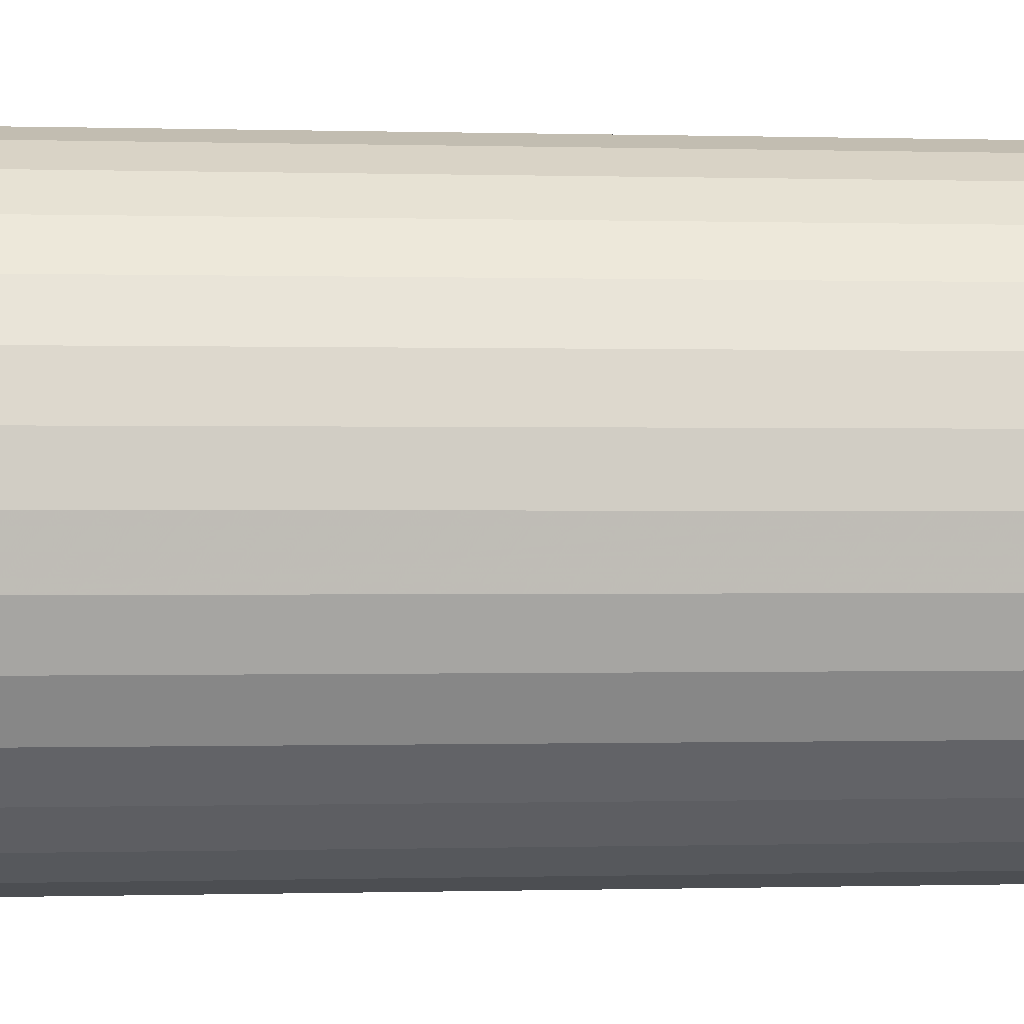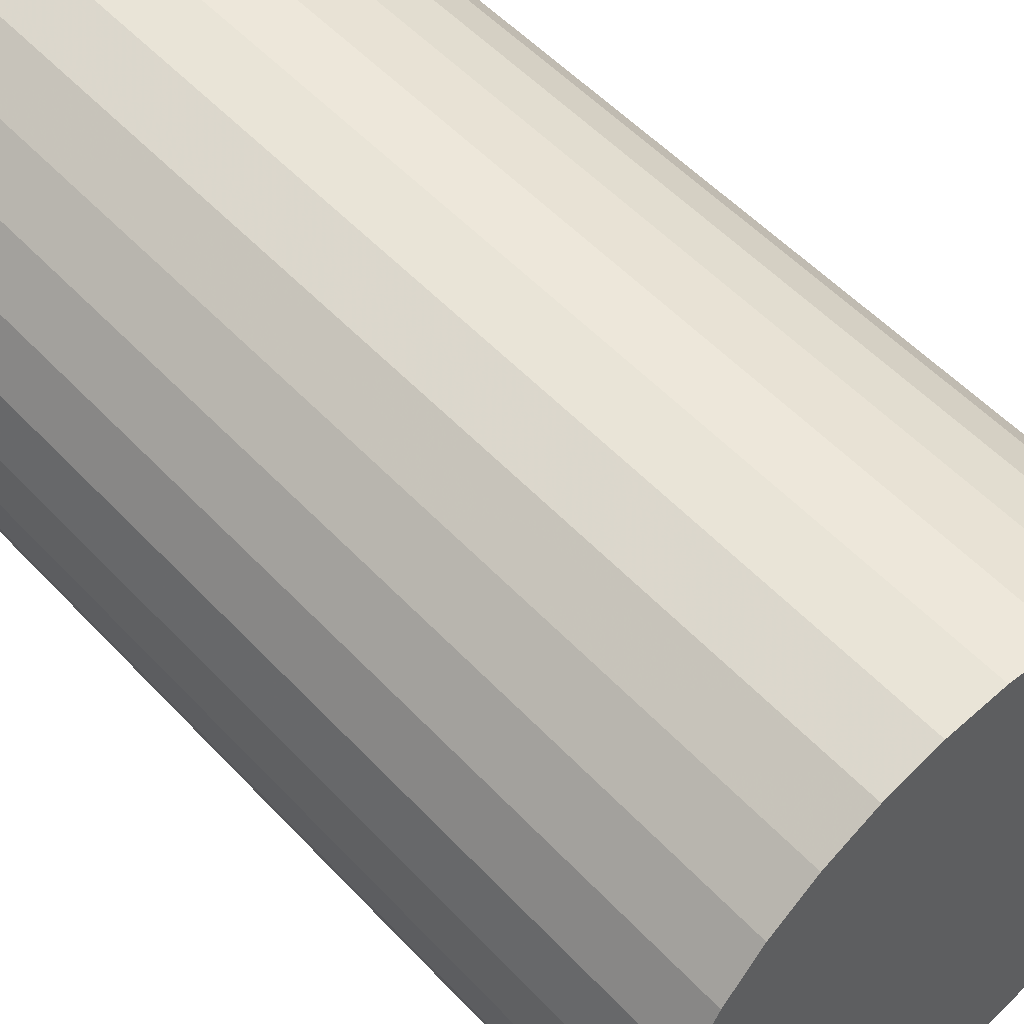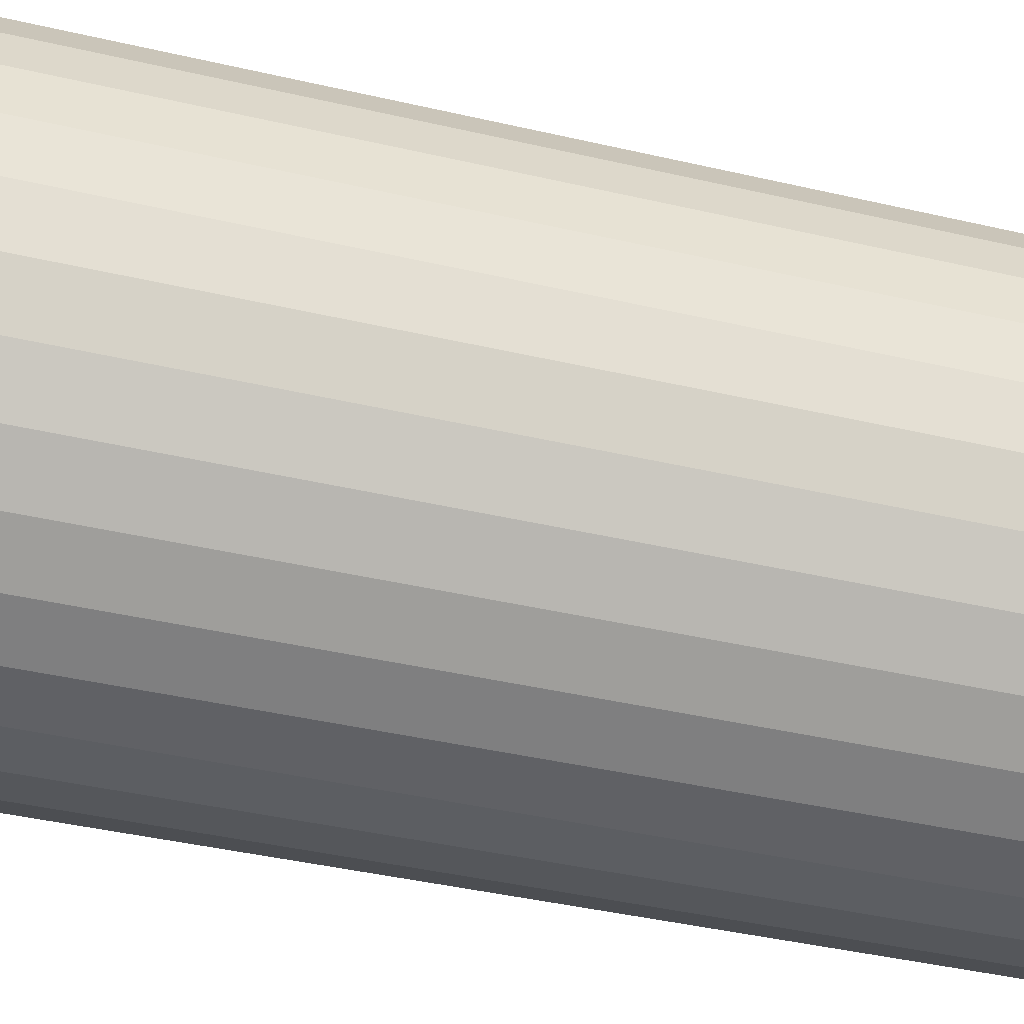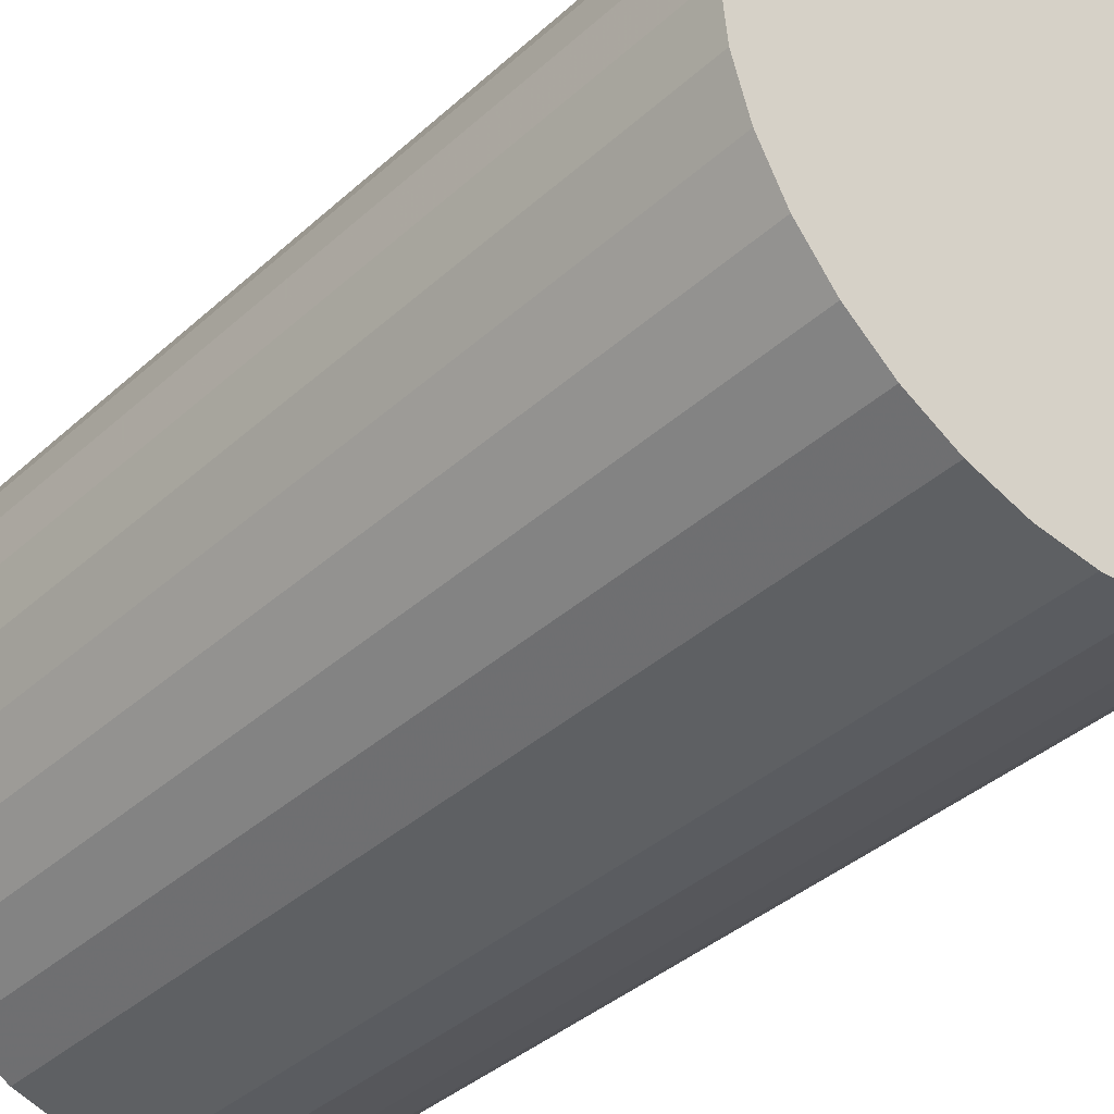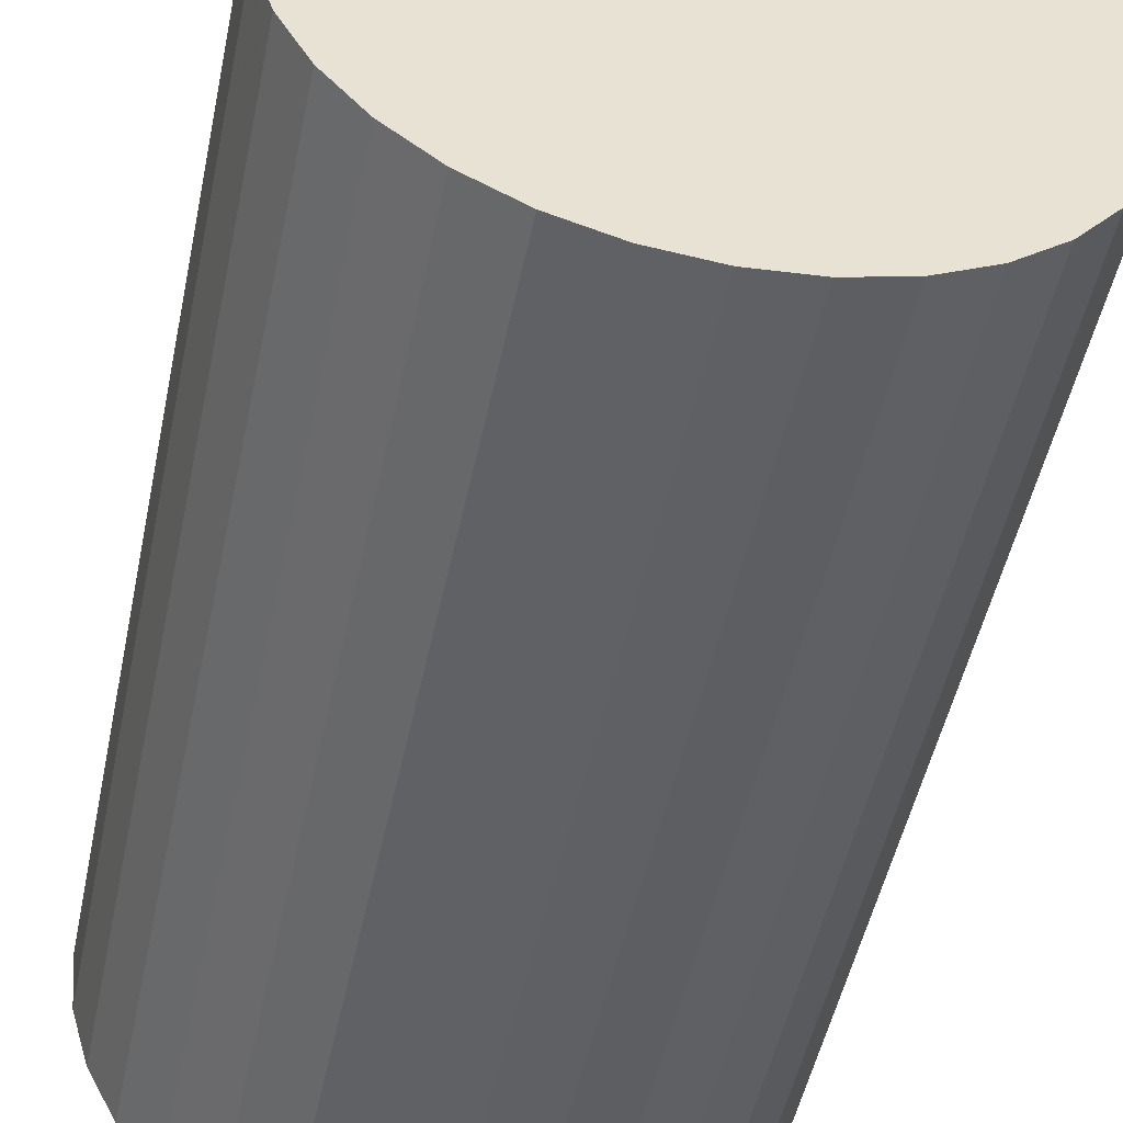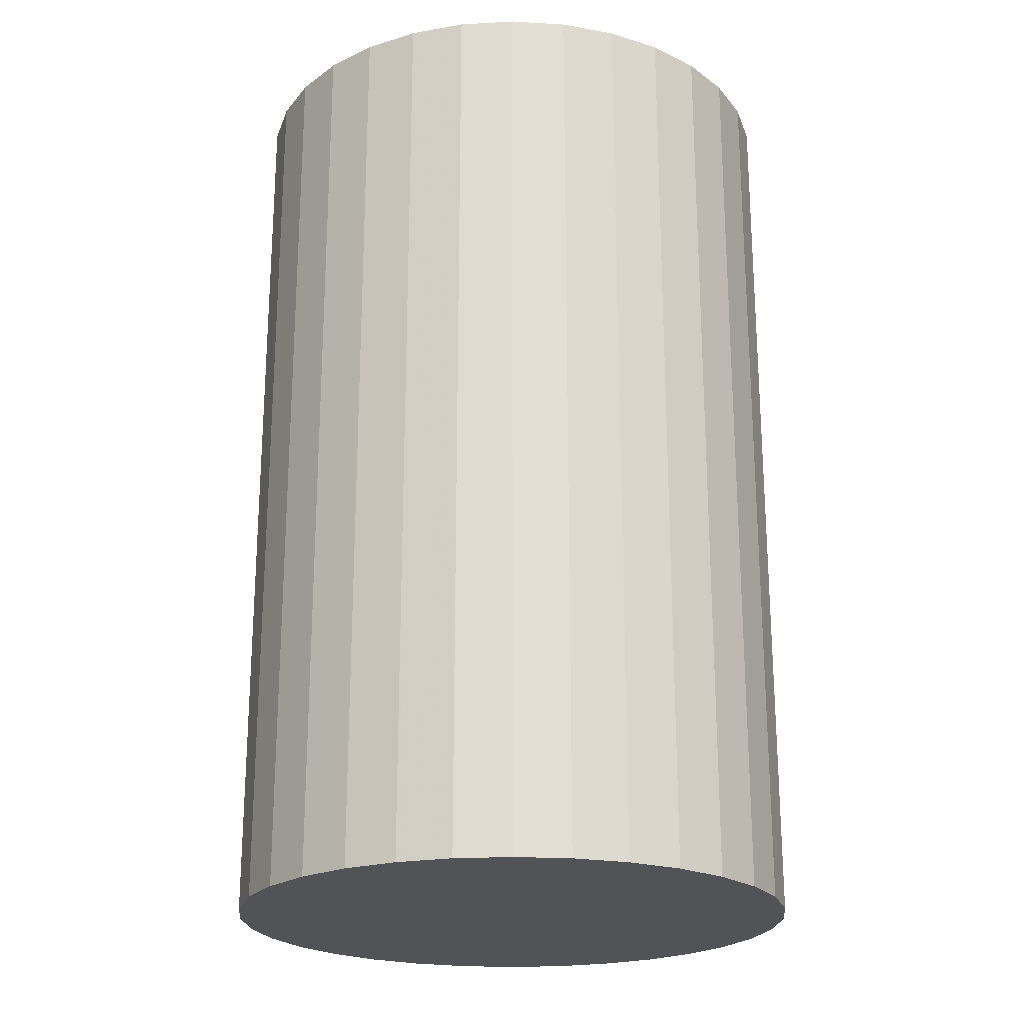
<metadata>
{"format":"obj","ext":"obj","renderer":"f3d","projection":"perspective","resolution":1024,"background":"white","views":[{"elev":-0.2,"azim":-96.1,"up":"+Y"},{"elev":53.4,"azim":-41.7,"up":"+Y"},{"elev":-43.1,"azim":-105.3,"up":"+Y"},{"elev":-38.6,"azim":138.4,"up":"+Y"},{"elev":-49.7,"azim":-11.7,"up":"+Y"},{"elev":-22.3,"azim":179.9,"up":"+Z"}]}
</metadata>
<code>
v 0 0 -0.03625
v 0.02243 0 -0.03625
v 0.02243 0 0.03625
v 0 0 0.03625
v 0.022 0.004375 -0.03625
v 0.022 0.004375 0.03625
v 0.02072 0.008582 -0.03625
v 0.02072 0.008582 0.03625
v 0.01865 0.01246 -0.03625
v 0.01865 0.01246 0.03625
v 0.01586 0.01586 -0.03625
v 0.01586 0.01586 0.03625
v 0.01246 0.01865 -0.03625
v 0.01246 0.01865 0.03625
v 0.008582 0.02072 -0.03625
v 0.008582 0.02072 0.03625
v 0.004375 0.022 -0.03625
v 0.004375 0.022 0.03625
v 0 0.02243 -0.03625
v 0 0.02243 0.03625
v -0.004375 0.022 -0.03625
v -0.004375 0.022 0.03625
v -0.008582 0.02072 -0.03625
v -0.008582 0.02072 0.03625
v -0.01246 0.01865 -0.03625
v -0.01246 0.01865 0.03625
v -0.01586 0.01586 -0.03625
v -0.01586 0.01586 0.03625
v -0.01865 0.01246 -0.03625
v -0.01865 0.01246 0.03625
v -0.02072 0.008582 -0.03625
v -0.02072 0.008582 0.03625
v -0.022 0.004375 -0.03625
v -0.022 0.004375 0.03625
v -0.02243 0 -0.03625
v -0.02243 0 0.03625
v -0.022 -0.004375 -0.03625
v -0.022 -0.004375 0.03625
v -0.02072 -0.008582 -0.03625
v -0.02072 -0.008582 0.03625
v -0.01865 -0.01246 -0.03625
v -0.01865 -0.01246 0.03625
v -0.01586 -0.01586 -0.03625
v -0.01586 -0.01586 0.03625
v -0.01246 -0.01865 -0.03625
v -0.01246 -0.01865 0.03625
v -0.008582 -0.02072 -0.03625
v -0.008582 -0.02072 0.03625
v -0.004375 -0.022 -0.03625
v -0.004375 -0.022 0.03625
v -0 -0.02243 -0.03625
v -0 -0.02243 0.03625
v 0.004375 -0.022 -0.03625
v 0.004375 -0.022 0.03625
v 0.008582 -0.02072 -0.03625
v 0.008582 -0.02072 0.03625
v 0.01246 -0.01865 -0.03625
v 0.01246 -0.01865 0.03625
v 0.01586 -0.01586 -0.03625
v 0.01586 -0.01586 0.03625
v 0.01865 -0.01246 -0.03625
v 0.01865 -0.01246 0.03625
v 0.02072 -0.008582 -0.03625
v 0.02072 -0.008582 0.03625
v 0.022 -0.004375 -0.03625
v 0.022 -0.004375 0.03625
f 2 1 5
f 2 5 3
f 3 5 6
f 3 6 4
f 5 1 7
f 5 7 6
f 6 7 8
f 6 8 4
f 7 1 9
f 7 9 8
f 8 9 10
f 8 10 4
f 9 1 11
f 9 11 10
f 10 11 12
f 10 12 4
f 11 1 13
f 11 13 12
f 12 13 14
f 12 14 4
f 13 1 15
f 13 15 14
f 14 15 16
f 14 16 4
f 15 1 17
f 15 17 16
f 16 17 18
f 16 18 4
f 17 1 19
f 17 19 18
f 18 19 20
f 18 20 4
f 19 1 21
f 19 21 20
f 20 21 22
f 20 22 4
f 21 1 23
f 21 23 22
f 22 23 24
f 22 24 4
f 23 1 25
f 23 25 24
f 24 25 26
f 24 26 4
f 25 1 27
f 25 27 26
f 26 27 28
f 26 28 4
f 27 1 29
f 27 29 28
f 28 29 30
f 28 30 4
f 29 1 31
f 29 31 30
f 30 31 32
f 30 32 4
f 31 1 33
f 31 33 32
f 32 33 34
f 32 34 4
f 33 1 35
f 33 35 34
f 34 35 36
f 34 36 4
f 35 1 37
f 35 37 36
f 36 37 38
f 36 38 4
f 37 1 39
f 37 39 38
f 38 39 40
f 38 40 4
f 39 1 41
f 39 41 40
f 40 41 42
f 40 42 4
f 41 1 43
f 41 43 42
f 42 43 44
f 42 44 4
f 43 1 45
f 43 45 44
f 44 45 46
f 44 46 4
f 45 1 47
f 45 47 46
f 46 47 48
f 46 48 4
f 47 1 49
f 47 49 48
f 48 49 50
f 48 50 4
f 49 1 51
f 49 51 50
f 50 51 52
f 50 52 4
f 51 1 53
f 51 53 52
f 52 53 54
f 52 54 4
f 53 1 55
f 53 55 54
f 54 55 56
f 54 56 4
f 55 1 57
f 55 57 56
f 56 57 58
f 56 58 4
f 57 1 59
f 57 59 58
f 58 59 60
f 58 60 4
f 59 1 61
f 59 61 60
f 60 61 62
f 60 62 4
f 61 1 63
f 61 63 62
f 62 63 64
f 62 64 4
f 63 1 65
f 63 65 64
f 64 65 66
f 64 66 4
f 65 1 2
f 65 2 66
f 66 2 3
f 66 3 4

</code>
